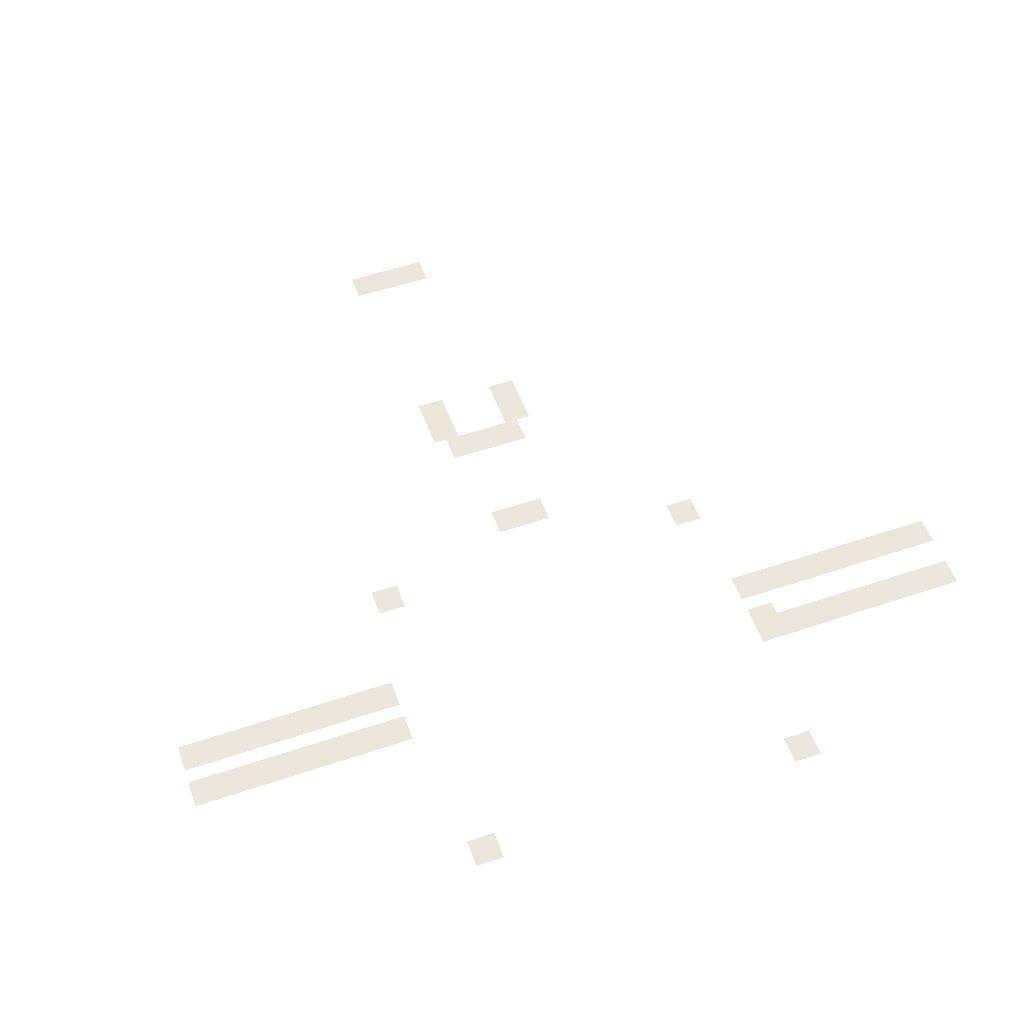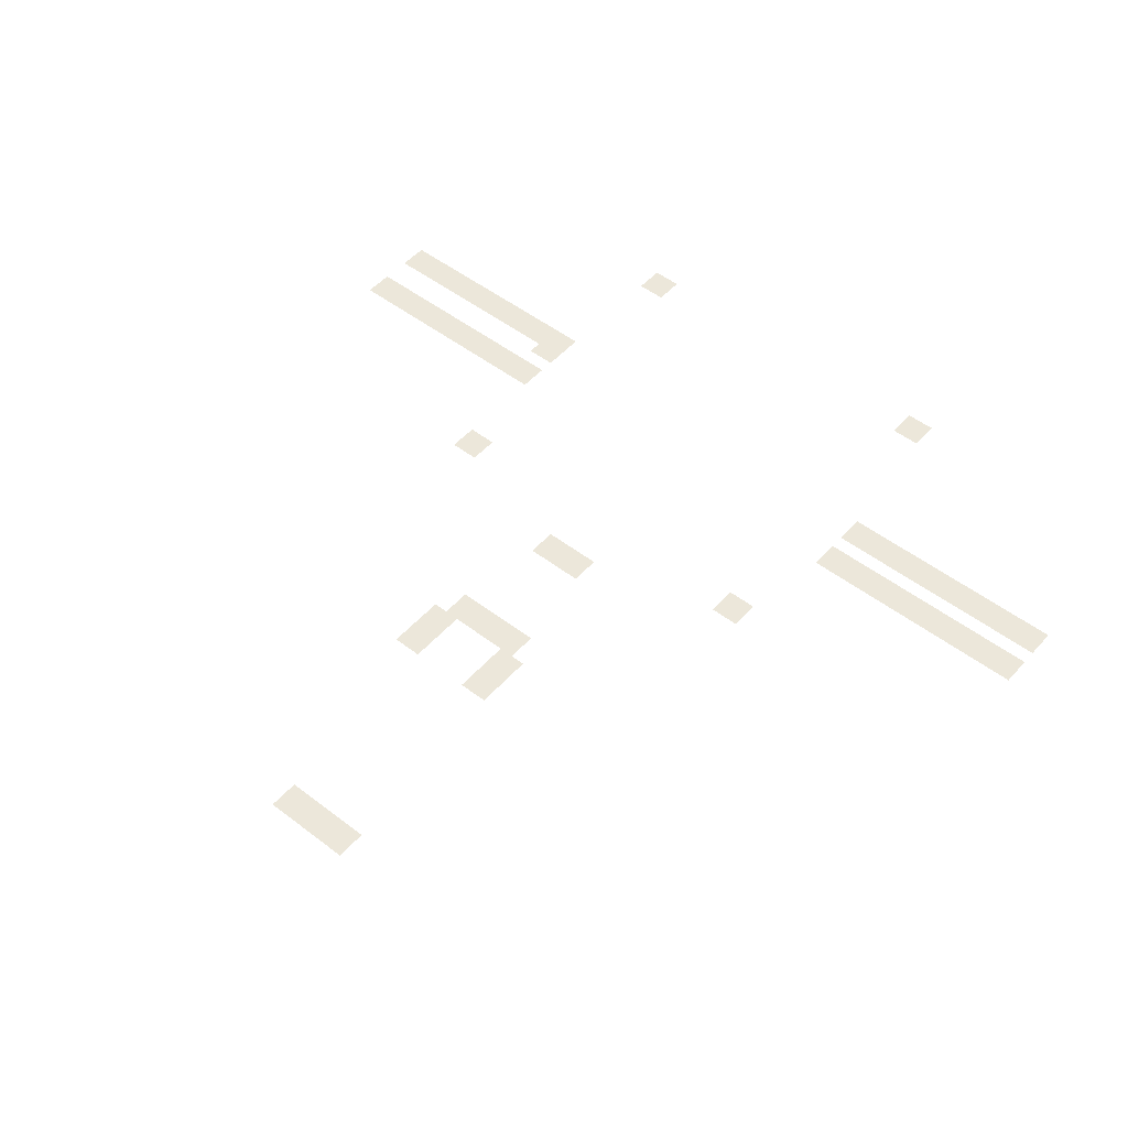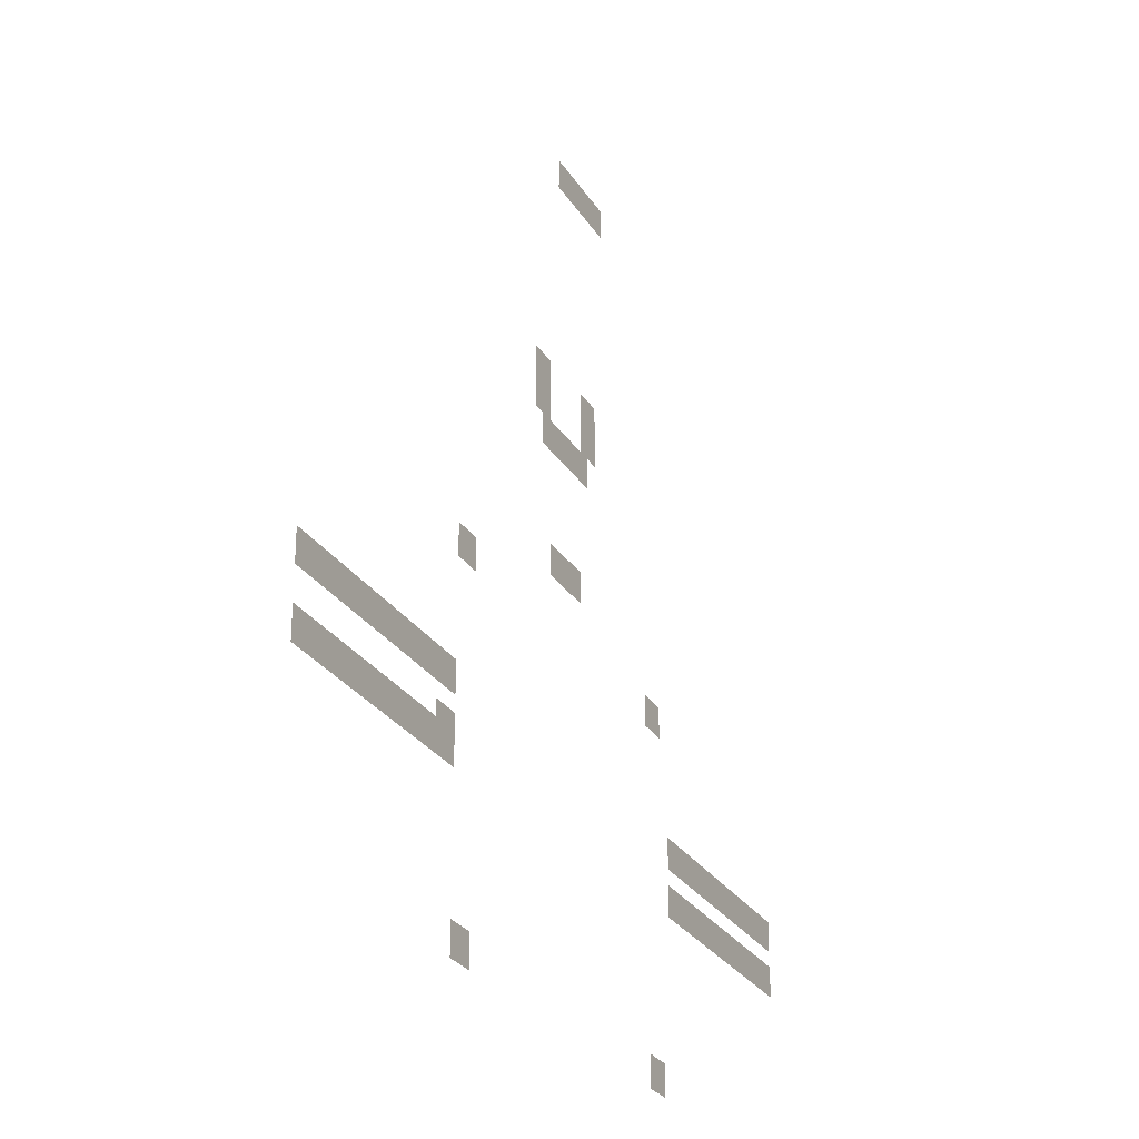
<metadata>
{"format":"obj","ext":"obj","renderer":"f3d","projection":"perspective","resolution":1024,"background":"white","views":[{"elev":53.9,"azim":-19.8,"up":"+Z"},{"elev":50.6,"azim":-140.0,"up":"+Z"},{"elev":-27.4,"azim":115.4,"up":"+Y"}]}
</metadata>
<code>
v -40 -12 0
v -41 -12 0
v -41 -11 0
v -40 -11 0
v -39 -12 0
v -40 -12 0
v -40 -11 0
v -39 -11 0
v -38 -12 0
v -39 -12 0
v -39 -11 0
v -38 -11 0
v -37 -12 0
v -38 -12 0
v -38 -11 0
v -37 -11 0
v -36 -12 0
v -37 -12 0
v -37 -11 0
v -36 -11 0
v -35 -12 0
v -36 -12 0
v -36 -11 0
v -35 -11 0
v -40 -13 0
v -41 -13 0
v -41 -12 0
v -40 -12 0
v -39 -13 0
v -40 -13 0
v -40 -12 0
v -39 -12 0
v -38 -13 0
v -39 -13 0
v -39 -12 0
v -38 -12 0
v -37 -13 0
v -38 -13 0
v -38 -12 0
v -37 -12 0
v -36 -13 0
v -37 -13 0
v -37 -12 0
v -36 -12 0
v -35 -13 0
v -36 -13 0
v -36 -12 0
v -35 -12 0
v -39 -27 0
v -40 -27 0
v -40 -26 0
v -39 -26 0
v -38 -27 0
v -39 -27 0
v -39 -26 0
v -38 -26 0
v -33 -27 0
v -34 -27 0
v -34 -26 0
v -33 -26 0
v -32 -27 0
v -33 -27 0
v -33 -26 0
v -32 -26 0
v -39 -28 0
v -40 -28 0
v -40 -27 0
v -39 -27 0
v -38 -28 0
v -39 -28 0
v -39 -27 0
v -38 -27 0
v -33 -28 0
v -34 -28 0
v -34 -27 0
v -33 -27 0
v -32 -28 0
v -33 -28 0
v -33 -27 0
v -32 -27 0
v -39 -29 0
v -40 -29 0
v -40 -28 0
v -39 -28 0
v -38 -29 0
v -39 -29 0
v -39 -28 0
v -38 -28 0
v -33 -29 0
v -34 -29 0
v -34 -28 0
v -33 -28 0
v -32 -29 0
v -33 -29 0
v -33 -28 0
v -32 -28 0
v -39 -30 0
v -40 -30 0
v -40 -29 0
v -39 -29 0
v -38 -30 0
v -39 -30 0
v -39 -29 0
v -38 -29 0
v -33 -30 0
v -34 -30 0
v -34 -29 0
v -33 -29 0
v -32 -30 0
v -33 -30 0
v -33 -29 0
v -32 -29 0
v -38 -31 0
v -39 -31 0
v -39 -30 0
v -38 -30 0
v -37 -31 0
v -38 -31 0
v -38 -30 0
v -37 -30 0
v -36 -31 0
v -37 -31 0
v -37 -30 0
v -36 -30 0
v -35 -31 0
v -36 -31 0
v -36 -30 0
v -35 -30 0
v -34 -31 0
v -35 -31 0
v -35 -30 0
v -34 -30 0
v -33 -31 0
v -34 -31 0
v -34 -30 0
v -33 -30 0
v -38 -32 0
v -39 -32 0
v -39 -31 0
v -38 -31 0
v -37 -32 0
v -38 -32 0
v -38 -31 0
v -37 -31 0
v -36 -32 0
v -37 -32 0
v -37 -31 0
v -36 -31 0
v -35 -32 0
v -36 -32 0
v -36 -31 0
v -35 -31 0
v -34 -32 0
v -35 -32 0
v -35 -31 0
v -34 -31 0
v -33 -32 0
v -34 -32 0
v -34 -31 0
v -33 -31 0
v -37 -39 0
v -38 -39 0
v -38 -38 0
v -37 -38 0
v -36 -39 0
v -37 -39 0
v -37 -38 0
v -36 -38 0
v -35 -39 0
v -36 -39 0
v -36 -38 0
v -35 -38 0
v -34 -39 0
v -35 -39 0
v -35 -38 0
v -34 -38 0
v -37 -40 0
v -38 -40 0
v -38 -39 0
v -37 -39 0
v -36 -40 0
v -37 -40 0
v -37 -39 0
v -36 -39 0
v -35 -40 0
v -36 -40 0
v -36 -39 0
v -35 -39 0
v -34 -40 0
v -35 -40 0
v -35 -39 0
v -34 -39 0
v -48 -43 0
v -49 -43 0
v -49 -42 0
v -48 -42 0
v -47 -43 0
v -48 -43 0
v -48 -42 0
v -47 -42 0
v -24 -43 0
v -25 -43 0
v -25 -42 0
v -24 -42 0
v -23 -43 0
v -24 -43 0
v -24 -42 0
v -23 -42 0
v -48 -44 0
v -49 -44 0
v -49 -43 0
v -48 -43 0
v -47 -44 0
v -48 -44 0
v -48 -43 0
v -47 -43 0
v -24 -44 0
v -25 -44 0
v -25 -43 0
v -24 -43 0
v -23 -44 0
v -24 -44 0
v -24 -43 0
v -23 -43 0
v -65 -51 0
v -66 -51 0
v -66 -50 0
v -65 -50 0
v -64 -51 0
v -65 -51 0
v -65 -50 0
v -64 -50 0
v -63 -51 0
v -64 -51 0
v -64 -50 0
v -63 -50 0
v -62 -51 0
v -63 -51 0
v -63 -50 0
v -62 -50 0
v -61 -51 0
v -62 -51 0
v -62 -50 0
v -61 -50 0
v -60 -51 0
v -61 -51 0
v -61 -50 0
v -60 -50 0
v -59 -51 0
v -60 -51 0
v -60 -50 0
v -59 -50 0
v -58 -51 0
v -59 -51 0
v -59 -50 0
v -58 -50 0
v -57 -51 0
v -58 -51 0
v -58 -50 0
v -57 -50 0
v -56 -51 0
v -57 -51 0
v -57 -50 0
v -56 -50 0
v -55 -51 0
v -56 -51 0
v -56 -50 0
v -55 -50 0
v -54 -51 0
v -55 -51 0
v -55 -50 0
v -54 -50 0
v -53 -51 0
v -54 -51 0
v -54 -50 0
v -53 -50 0
v -52 -51 0
v -53 -51 0
v -53 -50 0
v -52 -50 0
v -51 -51 0
v -52 -51 0
v -52 -50 0
v -51 -50 0
v -50 -51 0
v -51 -51 0
v -51 -50 0
v -50 -50 0
v -22 -51 0
v -23 -51 0
v -23 -50 0
v -22 -50 0
v -21 -51 0
v -22 -51 0
v -22 -50 0
v -21 -50 0
v -20 -51 0
v -21 -51 0
v -21 -50 0
v -20 -50 0
v -19 -51 0
v -20 -51 0
v -20 -50 0
v -19 -50 0
v -18 -51 0
v -19 -51 0
v -19 -50 0
v -18 -50 0
v -17 -51 0
v -18 -51 0
v -18 -50 0
v -17 -50 0
v -16 -51 0
v -17 -51 0
v -17 -50 0
v -16 -50 0
v -15 -51 0
v -16 -51 0
v -16 -50 0
v -15 -50 0
v -14 -51 0
v -15 -51 0
v -15 -50 0
v -14 -50 0
v -13 -51 0
v -14 -51 0
v -14 -50 0
v -13 -50 0
v -12 -51 0
v -13 -51 0
v -13 -50 0
v -12 -50 0
v -11 -51 0
v -12 -51 0
v -12 -50 0
v -11 -50 0
v -10 -51 0
v -11 -51 0
v -11 -50 0
v -10 -50 0
v -9 -51 0
v -10 -51 0
v -10 -50 0
v -9 -50 0
v -8 -51 0
v -9 -51 0
v -9 -50 0
v -8 -50 0
v -7 -51 0
v -8 -51 0
v -8 -50 0
v -7 -50 0
v -65 -52 0
v -66 -52 0
v -66 -51 0
v -65 -51 0
v -64 -52 0
v -65 -52 0
v -65 -51 0
v -64 -51 0
v -63 -52 0
v -64 -52 0
v -64 -51 0
v -63 -51 0
v -62 -52 0
v -63 -52 0
v -63 -51 0
v -62 -51 0
v -61 -52 0
v -62 -52 0
v -62 -51 0
v -61 -51 0
v -60 -52 0
v -61 -52 0
v -61 -51 0
v -60 -51 0
v -59 -52 0
v -60 -52 0
v -60 -51 0
v -59 -51 0
v -58 -52 0
v -59 -52 0
v -59 -51 0
v -58 -51 0
v -57 -52 0
v -58 -52 0
v -58 -51 0
v -57 -51 0
v -56 -52 0
v -57 -52 0
v -57 -51 0
v -56 -51 0
v -55 -52 0
v -56 -52 0
v -56 -51 0
v -55 -51 0
v -54 -52 0
v -55 -52 0
v -55 -51 0
v -54 -51 0
v -53 -52 0
v -54 -52 0
v -54 -51 0
v -53 -51 0
v -52 -52 0
v -53 -52 0
v -53 -51 0
v -52 -51 0
v -51 -52 0
v -52 -52 0
v -52 -51 0
v -51 -51 0
v -50 -52 0
v -51 -52 0
v -51 -51 0
v -50 -51 0
v -22 -52 0
v -23 -52 0
v -23 -51 0
v -22 -51 0
v -21 -52 0
v -22 -52 0
v -22 -51 0
v -21 -51 0
v -20 -52 0
v -21 -52 0
v -21 -51 0
v -20 -51 0
v -19 -52 0
v -20 -52 0
v -20 -51 0
v -19 -51 0
v -18 -52 0
v -19 -52 0
v -19 -51 0
v -18 -51 0
v -17 -52 0
v -18 -52 0
v -18 -51 0
v -17 -51 0
v -16 -52 0
v -17 -52 0
v -17 -51 0
v -16 -51 0
v -15 -52 0
v -16 -52 0
v -16 -51 0
v -15 -51 0
v -14 -52 0
v -15 -52 0
v -15 -51 0
v -14 -51 0
v -13 -52 0
v -14 -52 0
v -14 -51 0
v -13 -51 0
v -12 -52 0
v -13 -52 0
v -13 -51 0
v -12 -51 0
v -11 -52 0
v -12 -52 0
v -12 -51 0
v -11 -51 0
v -10 -52 0
v -11 -52 0
v -11 -51 0
v -10 -51 0
v -9 -52 0
v -10 -52 0
v -10 -51 0
v -9 -51 0
v -8 -52 0
v -9 -52 0
v -9 -51 0
v -8 -51 0
v -7 -52 0
v -8 -52 0
v -8 -51 0
v -7 -51 0
v -65 -54 0
v -66 -54 0
v -66 -53 0
v -65 -53 0
v -64 -54 0
v -65 -54 0
v -65 -53 0
v -64 -53 0
v -63 -54 0
v -64 -54 0
v -64 -53 0
v -63 -53 0
v -62 -54 0
v -63 -54 0
v -63 -53 0
v -62 -53 0
v -61 -54 0
v -62 -54 0
v -62 -53 0
v -61 -53 0
v -60 -54 0
v -61 -54 0
v -61 -53 0
v -60 -53 0
v -59 -54 0
v -60 -54 0
v -60 -53 0
v -59 -53 0
v -58 -54 0
v -59 -54 0
v -59 -53 0
v -58 -53 0
v -57 -54 0
v -58 -54 0
v -58 -53 0
v -57 -53 0
v -56 -54 0
v -57 -54 0
v -57 -53 0
v -56 -53 0
v -55 -54 0
v -56 -54 0
v -56 -53 0
v -55 -53 0
v -54 -54 0
v -55 -54 0
v -55 -53 0
v -54 -53 0
v -53 -54 0
v -54 -54 0
v -54 -53 0
v -53 -53 0
v -52 -54 0
v -53 -54 0
v -53 -53 0
v -52 -53 0
v -51 -54 0
v -52 -54 0
v -52 -53 0
v -51 -53 0
v -50 -54 0
v -51 -54 0
v -51 -53 0
v -50 -53 0
v -22 -54 0
v -23 -54 0
v -23 -53 0
v -22 -53 0
v -21 -54 0
v -22 -54 0
v -22 -53 0
v -21 -53 0
v -65 -55 0
v -66 -55 0
v -66 -54 0
v -65 -54 0
v -64 -55 0
v -65 -55 0
v -65 -54 0
v -64 -54 0
v -63 -55 0
v -64 -55 0
v -64 -54 0
v -63 -54 0
v -62 -55 0
v -63 -55 0
v -63 -54 0
v -62 -54 0
v -61 -55 0
v -62 -55 0
v -62 -54 0
v -61 -54 0
v -60 -55 0
v -61 -55 0
v -61 -54 0
v -60 -54 0
v -59 -55 0
v -60 -55 0
v -60 -54 0
v -59 -54 0
v -58 -55 0
v -59 -55 0
v -59 -54 0
v -58 -54 0
v -57 -55 0
v -58 -55 0
v -58 -54 0
v -57 -54 0
v -56 -55 0
v -57 -55 0
v -57 -54 0
v -56 -54 0
v -55 -55 0
v -56 -55 0
v -56 -54 0
v -55 -54 0
v -54 -55 0
v -55 -55 0
v -55 -54 0
v -54 -54 0
v -53 -55 0
v -54 -55 0
v -54 -54 0
v -53 -54 0
v -52 -55 0
v -53 -55 0
v -53 -54 0
v -52 -54 0
v -51 -55 0
v -52 -55 0
v -52 -54 0
v -51 -54 0
v -50 -55 0
v -51 -55 0
v -51 -54 0
v -50 -54 0
v -22 -55 0
v -23 -55 0
v -23 -54 0
v -22 -54 0
v -21 -55 0
v -22 -55 0
v -22 -54 0
v -21 -54 0
v -20 -55 0
v -21 -55 0
v -21 -54 0
v -20 -54 0
v -19 -55 0
v -20 -55 0
v -20 -54 0
v -19 -54 0
v -18 -55 0
v -19 -55 0
v -19 -54 0
v -18 -54 0
v -17 -55 0
v -18 -55 0
v -18 -54 0
v -17 -54 0
v -16 -55 0
v -17 -55 0
v -17 -54 0
v -16 -54 0
v -15 -55 0
v -16 -55 0
v -16 -54 0
v -15 -54 0
v -14 -55 0
v -15 -55 0
v -15 -54 0
v -14 -54 0
v -13 -55 0
v -14 -55 0
v -14 -54 0
v -13 -54 0
v -12 -55 0
v -13 -55 0
v -13 -54 0
v -12 -54 0
v -11 -55 0
v -12 -55 0
v -12 -54 0
v -11 -54 0
v -10 -55 0
v -11 -55 0
v -11 -54 0
v -10 -54 0
v -9 -55 0
v -10 -55 0
v -10 -54 0
v -9 -54 0
v -8 -55 0
v -9 -55 0
v -9 -54 0
v -8 -54 0
v -7 -55 0
v -8 -55 0
v -8 -54 0
v -7 -54 0
v -22 -56 0
v -23 -56 0
v -23 -55 0
v -22 -55 0
v -21 -56 0
v -22 -56 0
v -22 -55 0
v -21 -55 0
v -20 -56 0
v -21 -56 0
v -21 -55 0
v -20 -55 0
v -19 -56 0
v -20 -56 0
v -20 -55 0
v -19 -55 0
v -18 -56 0
v -19 -56 0
v -19 -55 0
v -18 -55 0
v -17 -56 0
v -18 -56 0
v -18 -55 0
v -17 -55 0
v -16 -56 0
v -17 -56 0
v -17 -55 0
v -16 -55 0
v -15 -56 0
v -16 -56 0
v -16 -55 0
v -15 -55 0
v -14 -56 0
v -15 -56 0
v -15 -55 0
v -14 -55 0
v -13 -56 0
v -14 -56 0
v -14 -55 0
v -13 -55 0
v -12 -56 0
v -13 -56 0
v -13 -55 0
v -12 -55 0
v -11 -56 0
v -12 -56 0
v -12 -55 0
v -11 -55 0
v -10 -56 0
v -11 -56 0
v -11 -55 0
v -10 -55 0
v -9 -56 0
v -10 -56 0
v -10 -55 0
v -9 -55 0
v -8 -56 0
v -9 -56 0
v -9 -55 0
v -8 -55 0
v -7 -56 0
v -8 -56 0
v -8 -55 0
v -7 -55 0
v -48 -65 0
v -49 -65 0
v -49 -64 0
v -48 -64 0
v -47 -65 0
v -48 -65 0
v -48 -64 0
v -47 -64 0
v -24 -65 0
v -25 -65 0
v -25 -64 0
v -24 -64 0
v -23 -65 0
v -24 -65 0
v -24 -64 0
v -23 -64 0
v -48 -66 0
v -49 -66 0
v -49 -65 0
v -48 -65 0
v -47 -66 0
v -48 -66 0
v -48 -65 0
v -47 -65 0
v -24 -66 0
v -25 -66 0
v -25 -65 0
v -24 -65 0
v -23 -66 0
v -24 -66 0
v -24 -65 0
v -23 -65 0
g mapa_mesh_0009
f 1 2 3 4
f 5 6 7 8
f 9 10 11 12
f 13 14 15 16
f 17 18 19 20
f 21 22 23 24
f 25 26 27 28
f 29 30 31 32
f 33 34 35 36
f 37 38 39 40
f 41 42 43 44
f 45 46 47 48
f 49 50 51 52
f 53 54 55 56
f 57 58 59 60
f 61 62 63 64
f 65 66 67 68
f 69 70 71 72
f 73 74 75 76
f 77 78 79 80
f 81 82 83 84
f 85 86 87 88
f 89 90 91 92
f 93 94 95 96
f 97 98 99 100
f 101 102 103 104
f 105 106 107 108
f 109 110 111 112
f 113 114 115 116
f 117 118 119 120
f 121 122 123 124
f 125 126 127 128
f 129 130 131 132
f 133 134 135 136
f 137 138 139 140
f 141 142 143 144
f 145 146 147 148
f 149 150 151 152
f 153 154 155 156
f 157 158 159 160
f 161 162 163 164
f 165 166 167 168
f 169 170 171 172
f 173 174 175 176
f 177 178 179 180
f 181 182 183 184
f 185 186 187 188
f 189 190 191 192
f 193 194 195 196
f 197 198 199 200
f 201 202 203 204
f 205 206 207 208
f 209 210 211 212
f 213 214 215 216
f 217 218 219 220
f 221 222 223 224
f 225 226 227 228
f 229 230 231 232
f 233 234 235 236
f 237 238 239 240
f 241 242 243 244
f 245 246 247 248
f 249 250 251 252
f 253 254 255 256
f 257 258 259 260
f 261 262 263 264
f 265 266 267 268
f 269 270 271 272
f 273 274 275 276
f 277 278 279 280
f 281 282 283 284
f 285 286 287 288
f 289 290 291 292
f 293 294 295 296
f 297 298 299 300
f 301 302 303 304
f 305 306 307 308
f 309 310 311 312
f 313 314 315 316
f 317 318 319 320
f 321 322 323 324
f 325 326 327 328
f 329 330 331 332
f 333 334 335 336
f 337 338 339 340
f 341 342 343 344
f 345 346 347 348
f 349 350 351 352
f 353 354 355 356
f 357 358 359 360
f 361 362 363 364
f 365 366 367 368
f 369 370 371 372
f 373 374 375 376
f 377 378 379 380
f 381 382 383 384
f 385 386 387 388
f 389 390 391 392
f 393 394 395 396
f 397 398 399 400
f 401 402 403 404
f 405 406 407 408
f 409 410 411 412
f 413 414 415 416
f 417 418 419 420
f 421 422 423 424
f 425 426 427 428
f 429 430 431 432
f 433 434 435 436
f 437 438 439 440
f 441 442 443 444
f 445 446 447 448
f 449 450 451 452
f 453 454 455 456
f 457 458 459 460
f 461 462 463 464
f 465 466 467 468
f 469 470 471 472
f 473 474 475 476
f 477 478 479 480
f 481 482 483 484
f 485 486 487 488
f 489 490 491 492
f 493 494 495 496
f 497 498 499 500
f 501 502 503 504
f 505 506 507 508
f 509 510 511 512
f 513 514 515 516
f 517 518 519 520
f 521 522 523 524
f 525 526 527 528
f 529 530 531 532
f 533 534 535 536
f 537 538 539 540
f 541 542 543 544
f 545 546 547 548
f 549 550 551 552
f 553 554 555 556
f 557 558 559 560
f 561 562 563 564
f 565 566 567 568
f 569 570 571 572
f 573 574 575 576
f 577 578 579 580
f 581 582 583 584
f 585 586 587 588
f 589 590 591 592
f 593 594 595 596
f 597 598 599 600
f 601 602 603 604
f 605 606 607 608
f 609 610 611 612
f 613 614 615 616
f 617 618 619 620
f 621 622 623 624
f 625 626 627 628
f 629 630 631 632
f 633 634 635 636
f 637 638 639 640
f 641 642 643 644
f 645 646 647 648
f 649 650 651 652
f 653 654 655 656
f 657 658 659 660
f 661 662 663 664
f 665 666 667 668
f 669 670 671 672
f 673 674 675 676
f 677 678 679 680
f 681 682 683 684
f 685 686 687 688
f 689 690 691 692
f 693 694 695 696
f 697 698 699 700
f 701 702 703 704
f 705 706 707 708
f 709 710 711 712
f 713 714 715 716
f 717 718 719 720
f 721 722 723 724
f 725 726 727 728
f 729 730 731 732
f 733 734 735 736
f 737 738 739 740
f 741 742 743 744
f 745 746 747 748
f 749 750 751 752
f 753 754 755 756
f 757 758 759 760
f 761 762 763 764
f 765 766 767 768
f 769 770 771 772
f 773 774 775 776

</code>
